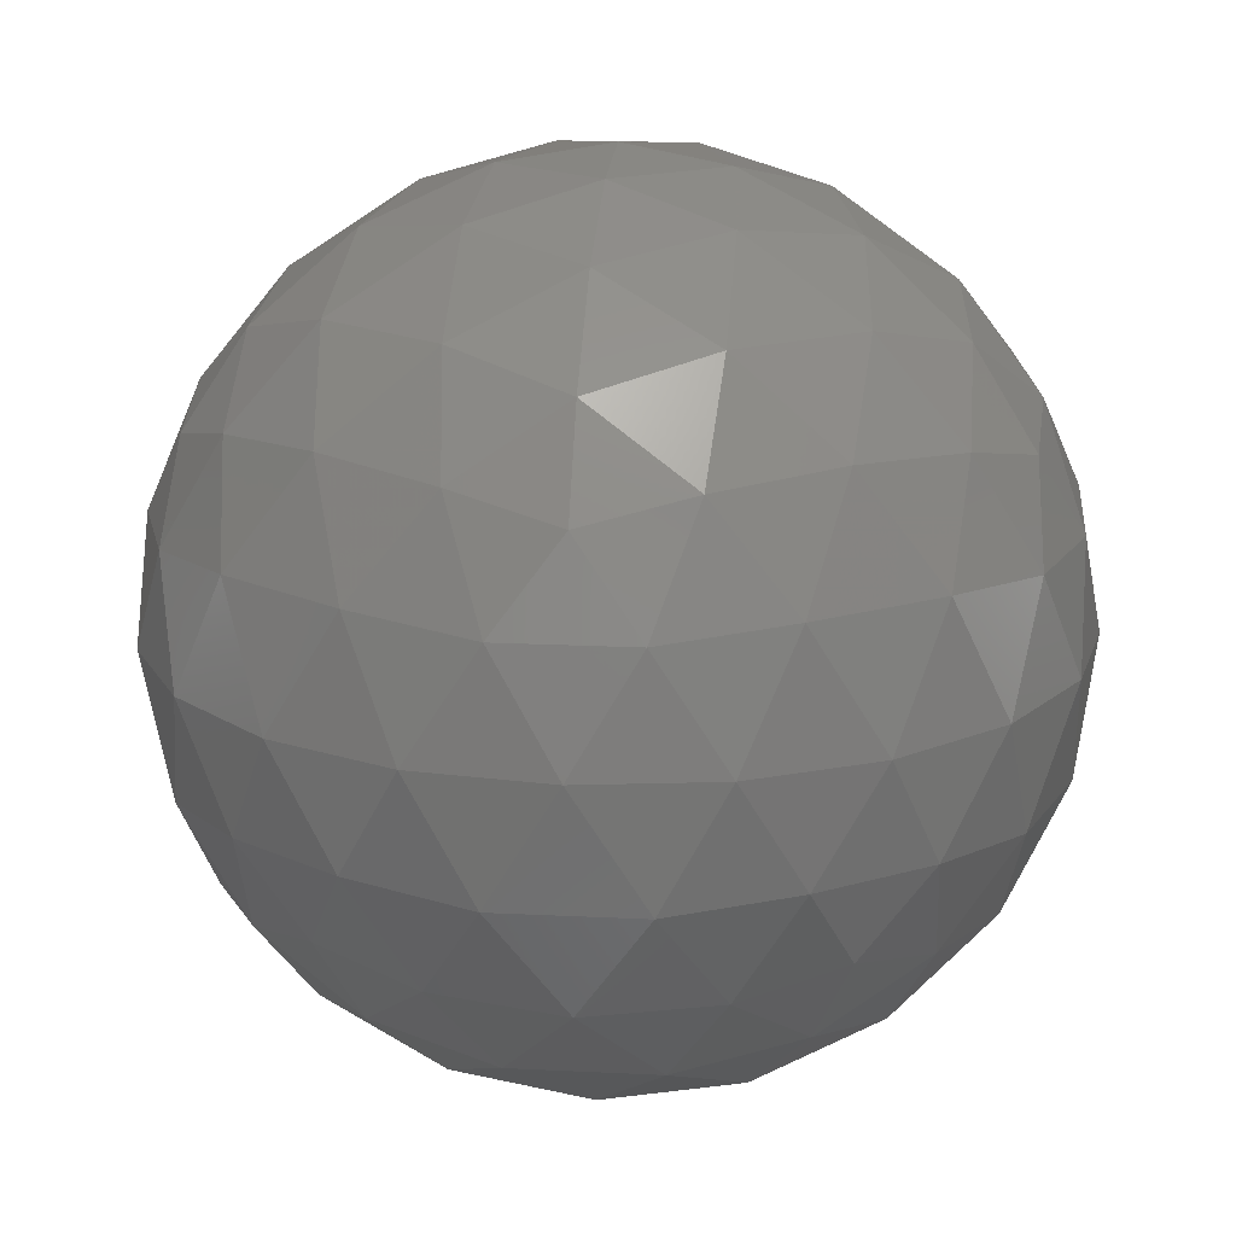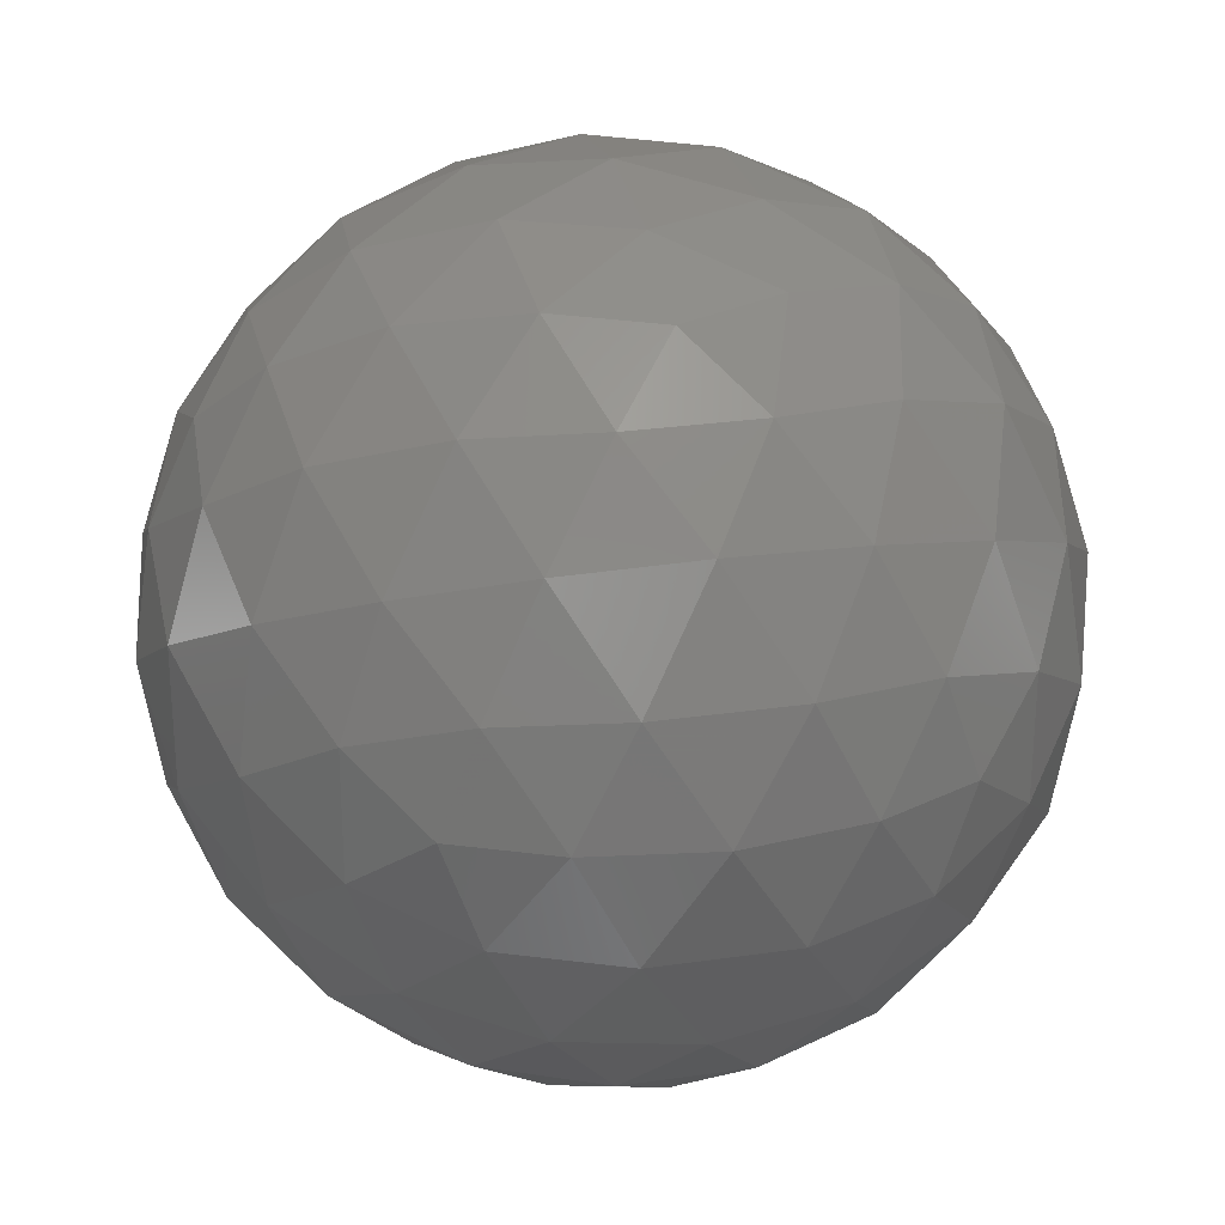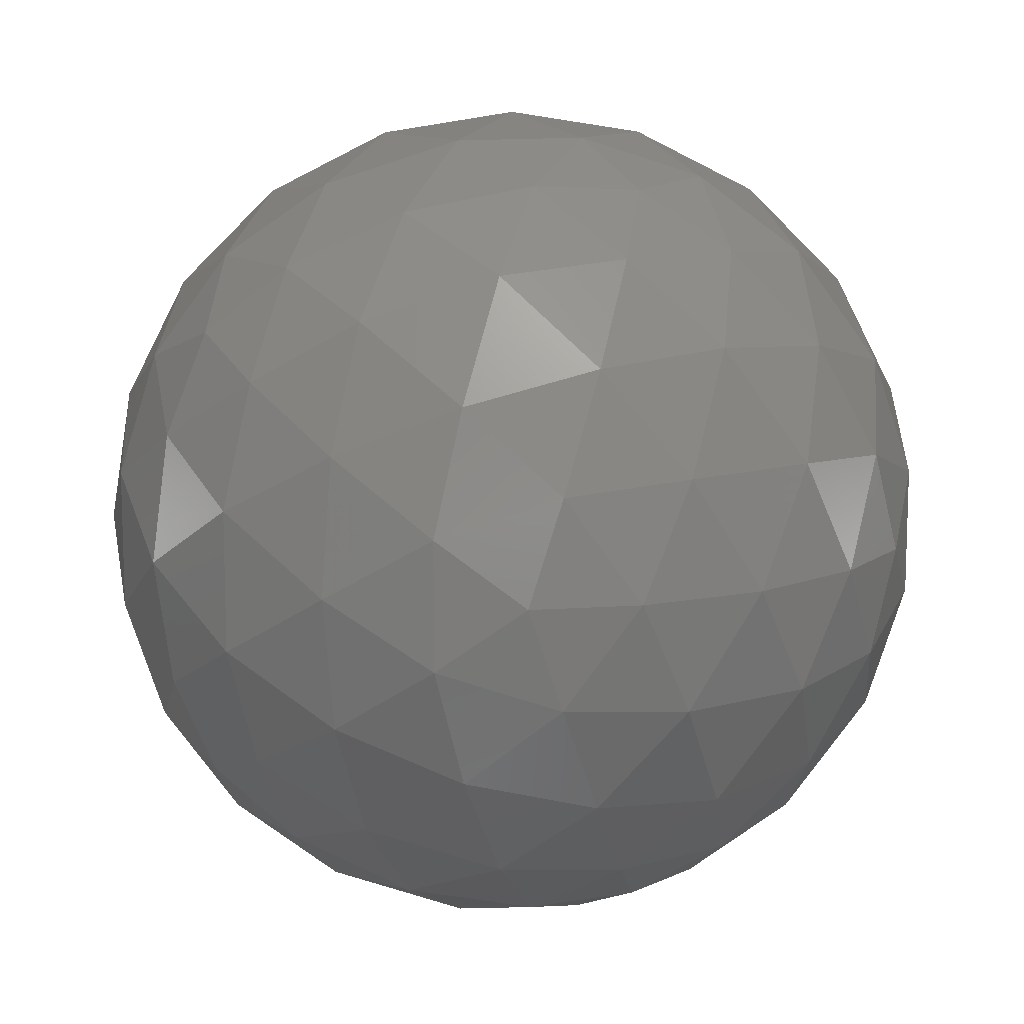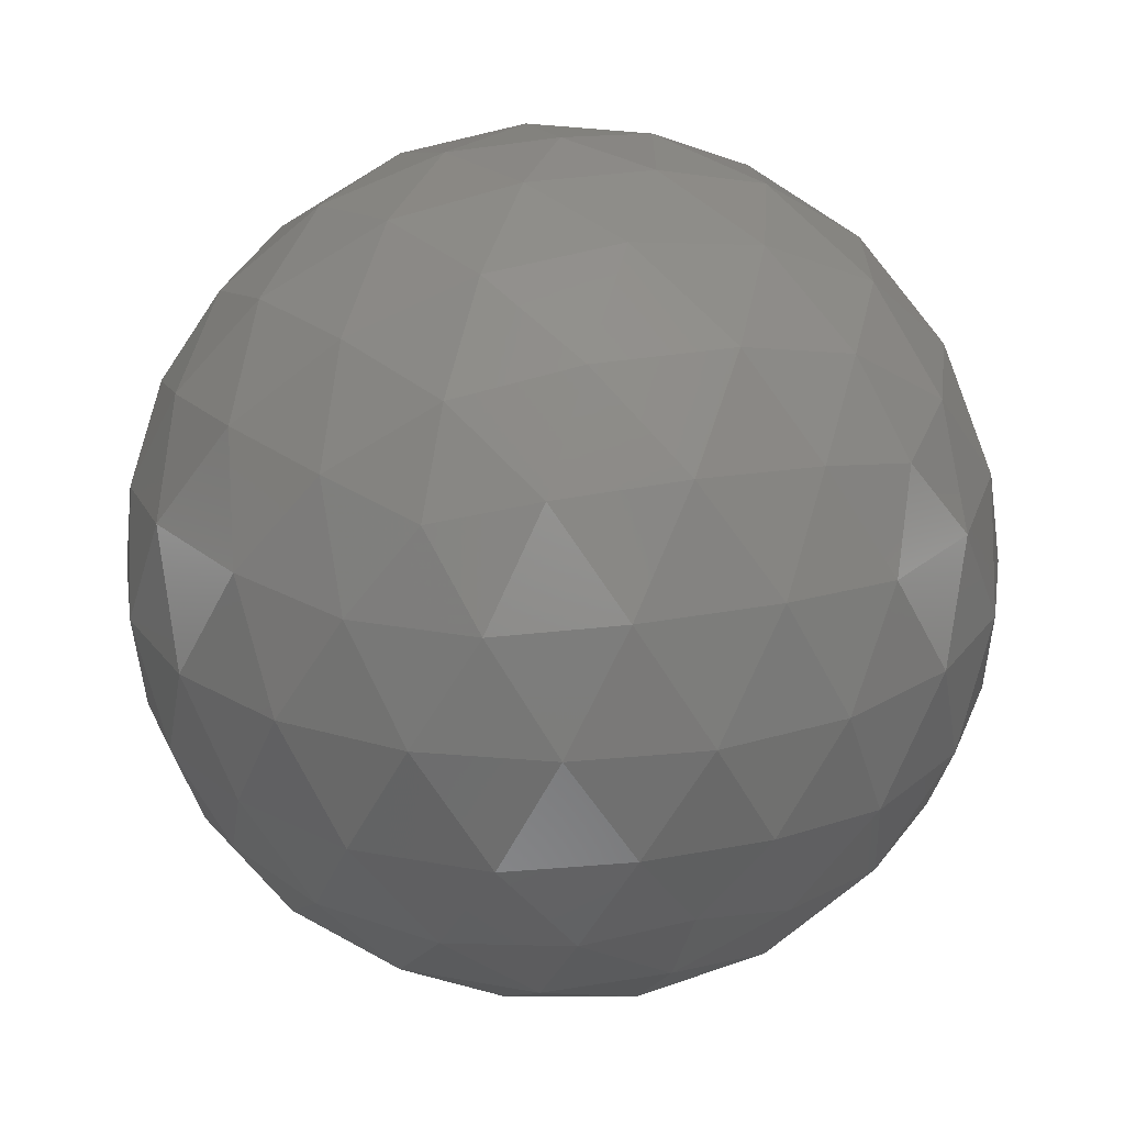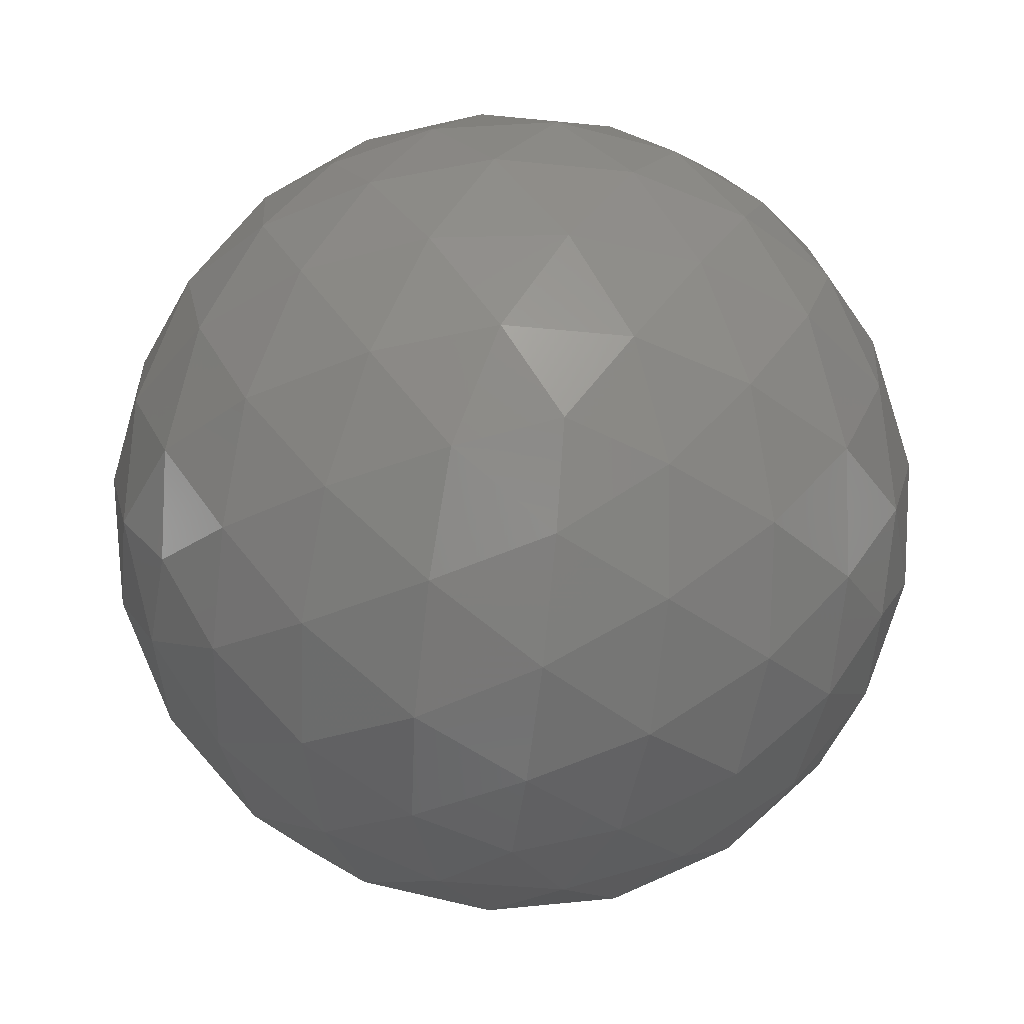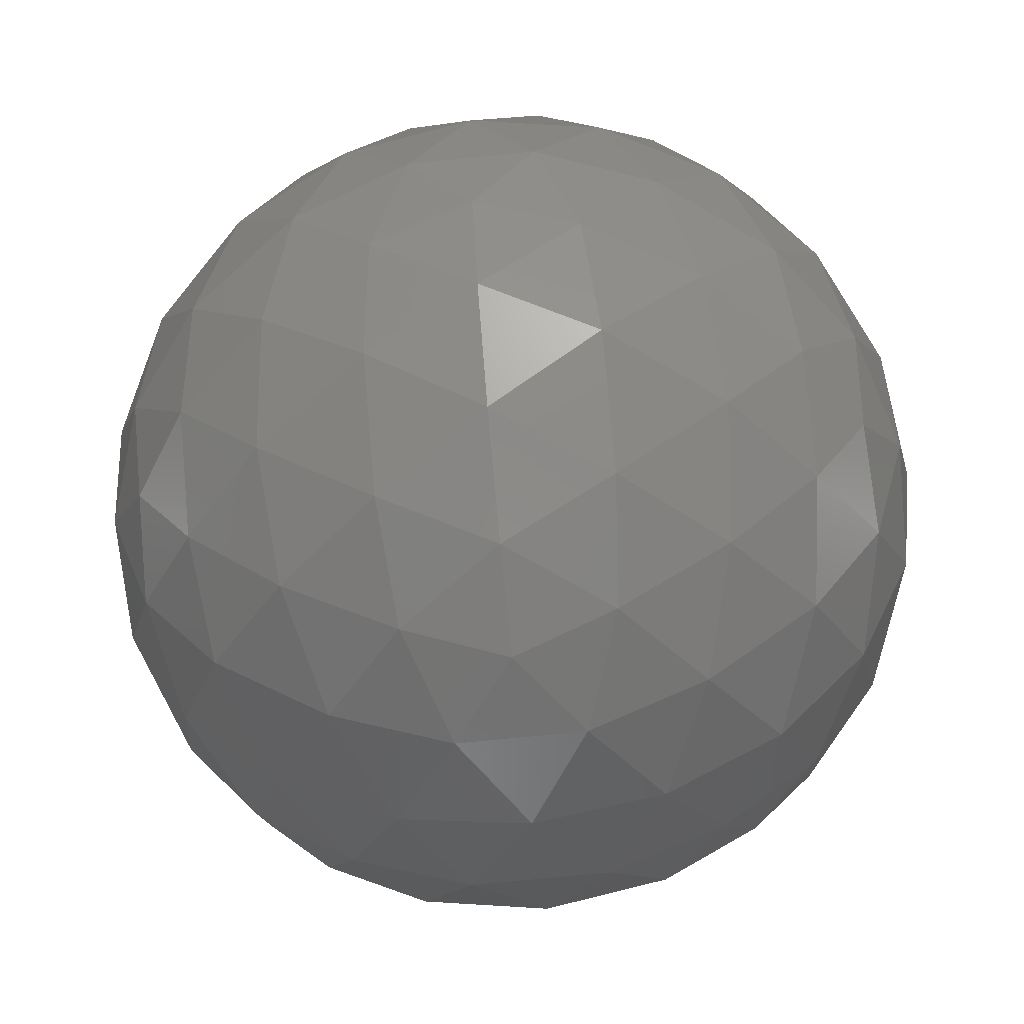
<metadata>
{"format":"stl","ext":"stl","renderer":"f3d","projection":"perspective","resolution":1024,"background":"white","views":[{"elev":17.6,"azim":23.7,"up":"+Z"},{"elev":26.7,"azim":18.9,"up":"+Y"},{"elev":12.2,"azim":-2.0,"up":"+Y"},{"elev":-66.7,"azim":63.7,"up":"+Y"},{"elev":-38.7,"azim":-97.3,"up":"+Z"},{"elev":-71.6,"azim":-84.2,"up":"+Z"}]}
</metadata>
<code>
# stl→obj: 162 verts, 320 faces
v -0.01651 0.1696 -0.02742
v -0.01448 0.1681 -0.0271
v -0.01729 0.1672 -0.0271
v -0.009274 0.1643 -0.02189
v -0.01042 0.1652 -0.02399
v -0.008383 0.1666 -0.02244
v -0.01902 0.1696 -0.0271
v -0.01729 0.172 -0.0271
v -0.01448 0.1711 -0.0271
v -0.007903 0.1652 -0.01993
v -0.01927 0.1611 -0.02189
v -0.01681 0.1609 -0.02244
v -0.01806 0.16 -0.01993
v -0.02545 0.1696 -0.02189
v -0.02482 0.1672 -0.02244
v -0.02608 0.1681 -0.01993
v -0.01927 0.1781 -0.02189
v -0.02135 0.1767 -0.02244
v -0.02087 0.1782 -0.01993
v -0.009274 0.1748 -0.02189
v -0.01119 0.1764 -0.02244
v -0.009638 0.1764 -0.01993
v -0.009638 0.1628 -0.01993
v -0.02087 0.1609 -0.01993
v -0.02608 0.1711 -0.01993
v -0.01806 0.1791 -0.01993
v -0.007903 0.174 -0.01993
v -0.01375 0.1611 -0.01295
v -0.01167 0.1624 -0.0124
v -0.01418 0.1624 -0.01085
v -0.02375 0.1643 -0.01295
v -0.02183 0.1628 -0.0124
v -0.02261 0.1652 -0.01085
v -0.02375 0.1748 -0.01295
v -0.02464 0.1725 -0.0124
v -0.02261 0.174 -0.01085
v -0.01375 0.1781 -0.01295
v -0.01621 0.1782 -0.0124
v -0.01418 0.1767 -0.01085
v -0.007566 0.1696 -0.01295
v -0.008199 0.172 -0.0124
v -0.008976 0.1696 -0.01085
v -0.014 0.1696 -0.007741
v -0.01573 0.172 -0.007741
v -0.01651 0.1696 -0.00742
v -0.01125 0.1696 -0.008913
v -0.01289 0.1722 -0.008476
v -0.01013 0.1722 -0.01018
v -0.01489 0.1746 -0.008913
v -0.01204 0.1748 -0.01018
v -0.009628 0.1746 -0.01216
v -0.01167 0.1767 -0.0124
v -0.01854 0.1711 -0.007741
v -0.01789 0.1738 -0.008476
v -0.01704 0.1765 -0.01018
v -0.02076 0.1727 -0.008913
v -0.02013 0.1755 -0.01018
v -0.01914 0.1777 -0.01216
v -0.02183 0.1764 -0.0124
v -0.01854 0.1681 -0.007741
v -0.02098 0.1696 -0.008476
v -0.02322 0.1712 -0.01018
v -0.02076 0.1665 -0.008913
v -0.02322 0.168 -0.01018
v -0.02502 0.1696 -0.01216
v -0.02464 0.1666 -0.0124
v -0.01573 0.1672 -0.007741
v -0.01789 0.1653 -0.008476
v -0.02013 0.1637 -0.01018
v -0.01489 0.1646 -0.008913
v -0.01704 0.1627 -0.01018
v -0.01914 0.1615 -0.01216
v -0.01621 0.1609 -0.0124
v -0.01289 0.167 -0.008476
v -0.01204 0.1643 -0.01018
v -0.01013 0.167 -0.01018
v -0.009628 0.1646 -0.01216
v -0.008199 0.1672 -0.0124
v -0.006944 0.1711 -0.01491
v -0.006999 0.1727 -0.01742
v -0.007892 0.1738 -0.01466
v -0.00842 0.1755 -0.01742
v -0.009802 0.1765 -0.01466
v -0.01063 0.1777 -0.01742
v -0.01215 0.1782 -0.01491
v -0.01496 0.1791 -0.01491
v -0.01651 0.1796 -0.01742
v -0.01789 0.1791 -0.01466
v -0.0196 0.1791 -0.01742
v -0.02098 0.1781 -0.01466
v -0.02239 0.1777 -0.01742
v -0.02338 0.1764 -0.01491
v -0.02512 0.174 -0.01491
v -0.02602 0.1727 -0.01742
v -0.02598 0.1712 -0.01466
v -0.02651 0.1696 -0.01742
v -0.02598 0.168 -0.01466
v -0.02602 0.1665 -0.01742
v -0.02512 0.1652 -0.01491
v -0.02338 0.1628 -0.01491
v -0.02239 0.1615 -0.01742
v -0.02098 0.1611 -0.01466
v -0.0196 0.1601 -0.01742
v -0.01789 0.1601 -0.01466
v -0.01651 0.1596 -0.01742
v -0.01496 0.16 -0.01491
v -0.01215 0.1609 -0.01491
v -0.01063 0.1615 -0.01742
v -0.009802 0.1627 -0.01466
v -0.00842 0.1637 -0.01742
v -0.007892 0.1653 -0.01466
v -0.006999 0.1665 -0.01742
v -0.006944 0.1681 -0.01491
v -0.01342 0.1791 -0.01742
v -0.01204 0.1781 -0.02018
v -0.01513 0.1791 -0.02018
v -0.01388 0.1777 -0.02268
v -0.01681 0.1782 -0.02244
v -0.0246 0.1755 -0.01742
v -0.02322 0.1765 -0.02018
v -0.02513 0.1738 -0.02018
v -0.02339 0.1746 -0.02268
v -0.02482 0.172 -0.02244
v -0.0246 0.1637 -0.01742
v -0.02513 0.1653 -0.02018
v -0.02322 0.1627 -0.02018
v -0.02339 0.1646 -0.02268
v -0.02135 0.1624 -0.02244
v -0.01342 0.1601 -0.01742
v -0.01513 0.1601 -0.02018
v -0.01204 0.1611 -0.02018
v -0.01388 0.1615 -0.02268
v -0.01119 0.1628 -0.02244
v -0.00651 0.1696 -0.01742
v -0.007038 0.168 -0.02018
v -0.007038 0.1712 -0.02018
v -0.008004 0.1696 -0.02268
v -0.008383 0.1725 -0.02244
v -0.01042 0.174 -0.02399
v -0.01226 0.1727 -0.02593
v -0.01289 0.1755 -0.02466
v -0.01513 0.1738 -0.02636
v -0.01598 0.1765 -0.02466
v -0.01813 0.1746 -0.02593
v -0.01884 0.1767 -0.02399
v -0.02098 0.1748 -0.02466
v -0.02013 0.1722 -0.02636
v -0.02289 0.1722 -0.02466
v -0.02177 0.1696 -0.02593
v -0.02404 0.1696 -0.02399
v -0.02289 0.167 -0.02466
v -0.02013 0.167 -0.02636
v -0.02098 0.1643 -0.02466
v -0.01813 0.1646 -0.02593
v -0.01884 0.1624 -0.02399
v -0.009802 0.1712 -0.02466
v -0.009802 0.168 -0.02466
v -0.01204 0.1696 -0.02636
v -0.01226 0.1665 -0.02593
v -0.01598 0.1627 -0.02466
v -0.01513 0.1653 -0.02636
v -0.01289 0.1637 -0.02466
f 1 2 3
f 4 5 6
f 1 3 7
f 1 7 8
f 1 8 9
f 4 6 10
f 11 12 13
f 14 15 16
f 17 18 19
f 20 21 22
f 4 10 23
f 11 13 24
f 14 16 25
f 17 19 26
f 20 22 27
f 28 29 30
f 31 32 33
f 34 35 36
f 37 38 39
f 40 41 42
f 43 44 45
f 46 47 43
f 42 48 46
f 43 47 44
f 47 49 44
f 46 48 47
f 48 50 47
f 47 50 49
f 50 39 49
f 42 41 48
f 41 51 48
f 48 51 50
f 51 52 50
f 50 52 39
f 52 37 39
f 44 53 45
f 49 54 44
f 39 55 49
f 44 54 53
f 54 56 53
f 49 55 54
f 55 57 54
f 54 57 56
f 57 36 56
f 39 38 55
f 38 58 55
f 55 58 57
f 58 59 57
f 57 59 36
f 59 34 36
f 53 60 45
f 56 61 53
f 36 62 56
f 53 61 60
f 61 63 60
f 56 62 61
f 62 64 61
f 61 64 63
f 64 33 63
f 36 35 62
f 35 65 62
f 62 65 64
f 65 66 64
f 64 66 33
f 66 31 33
f 60 67 45
f 63 68 60
f 33 69 63
f 60 68 67
f 68 70 67
f 63 69 68
f 69 71 68
f 68 71 70
f 71 30 70
f 33 32 69
f 32 72 69
f 69 72 71
f 72 73 71
f 71 73 30
f 73 28 30
f 67 43 45
f 70 74 67
f 30 75 70
f 67 74 43
f 74 46 43
f 70 75 74
f 75 76 74
f 74 76 46
f 76 42 46
f 30 29 75
f 29 77 75
f 75 77 76
f 77 78 76
f 76 78 42
f 78 40 42
f 79 41 40
f 80 81 79
f 27 82 80
f 79 81 41
f 81 51 41
f 80 82 81
f 82 83 81
f 81 83 51
f 83 52 51
f 27 22 82
f 22 84 82
f 82 84 83
f 84 85 83
f 83 85 52
f 85 37 52
f 86 38 37
f 87 88 86
f 26 89 87
f 86 88 38
f 88 58 38
f 87 89 88
f 89 90 88
f 88 90 58
f 90 59 58
f 26 19 89
f 19 91 89
f 89 91 90
f 91 92 90
f 90 92 59
f 92 34 59
f 93 35 34
f 94 95 93
f 25 96 94
f 93 95 35
f 95 65 35
f 94 96 95
f 96 97 95
f 95 97 65
f 97 66 65
f 25 16 96
f 16 98 96
f 96 98 97
f 98 99 97
f 97 99 66
f 99 31 66
f 100 32 31
f 101 102 100
f 24 103 101
f 100 102 32
f 102 72 32
f 101 103 102
f 103 104 102
f 102 104 72
f 104 73 72
f 24 13 103
f 13 105 103
f 103 105 104
f 105 106 104
f 104 106 73
f 106 28 73
f 107 29 28
f 108 109 107
f 23 110 108
f 107 109 29
f 109 77 29
f 108 110 109
f 110 111 109
f 109 111 77
f 111 78 77
f 23 10 110
f 10 112 110
f 110 112 111
f 112 113 111
f 111 113 78
f 113 40 78
f 85 86 37
f 84 114 85
f 22 115 84
f 85 114 86
f 114 87 86
f 84 115 114
f 115 116 114
f 114 116 87
f 116 26 87
f 22 21 115
f 21 117 115
f 115 117 116
f 117 118 116
f 116 118 26
f 118 17 26
f 92 93 34
f 91 119 92
f 19 120 91
f 92 119 93
f 119 94 93
f 91 120 119
f 120 121 119
f 119 121 94
f 121 25 94
f 19 18 120
f 18 122 120
f 120 122 121
f 122 123 121
f 121 123 25
f 123 14 25
f 99 100 31
f 98 124 99
f 16 125 98
f 99 124 100
f 124 101 100
f 98 125 124
f 125 126 124
f 124 126 101
f 126 24 101
f 16 15 125
f 15 127 125
f 125 127 126
f 127 128 126
f 126 128 24
f 128 11 24
f 106 107 28
f 105 129 106
f 13 130 105
f 106 129 107
f 129 108 107
f 105 130 129
f 130 131 129
f 129 131 108
f 131 23 108
f 13 12 130
f 12 132 130
f 130 132 131
f 132 133 131
f 131 133 23
f 133 4 23
f 113 79 40
f 112 134 113
f 10 135 112
f 113 134 79
f 134 80 79
f 112 135 134
f 135 136 134
f 134 136 80
f 136 27 80
f 10 6 135
f 6 137 135
f 135 137 136
f 137 138 136
f 136 138 27
f 138 20 27
f 139 21 20
f 140 141 139
f 9 142 140
f 139 141 21
f 141 117 21
f 140 142 141
f 142 143 141
f 141 143 117
f 143 118 117
f 9 8 142
f 8 144 142
f 142 144 143
f 144 145 143
f 143 145 118
f 145 17 118
f 145 18 17
f 144 146 145
f 8 147 144
f 145 146 18
f 146 122 18
f 144 147 146
f 147 148 146
f 146 148 122
f 148 123 122
f 8 7 147
f 7 149 147
f 147 149 148
f 149 150 148
f 148 150 123
f 150 14 123
f 150 15 14
f 149 151 150
f 7 152 149
f 150 151 15
f 151 127 15
f 149 152 151
f 152 153 151
f 151 153 127
f 153 128 127
f 7 3 152
f 3 154 152
f 152 154 153
f 154 155 153
f 153 155 128
f 155 11 128
f 138 139 20
f 137 156 138
f 6 157 137
f 138 156 139
f 156 140 139
f 137 157 156
f 157 158 156
f 156 158 140
f 158 9 140
f 6 5 157
f 5 159 157
f 157 159 158
f 159 2 158
f 158 2 9
f 2 1 9
f 155 12 11
f 154 160 155
f 3 161 154
f 155 160 12
f 160 132 12
f 154 161 160
f 161 162 160
f 160 162 132
f 162 133 132
f 3 2 161
f 2 159 161
f 161 159 162
f 159 5 162
f 162 5 133
f 5 4 133

</code>
